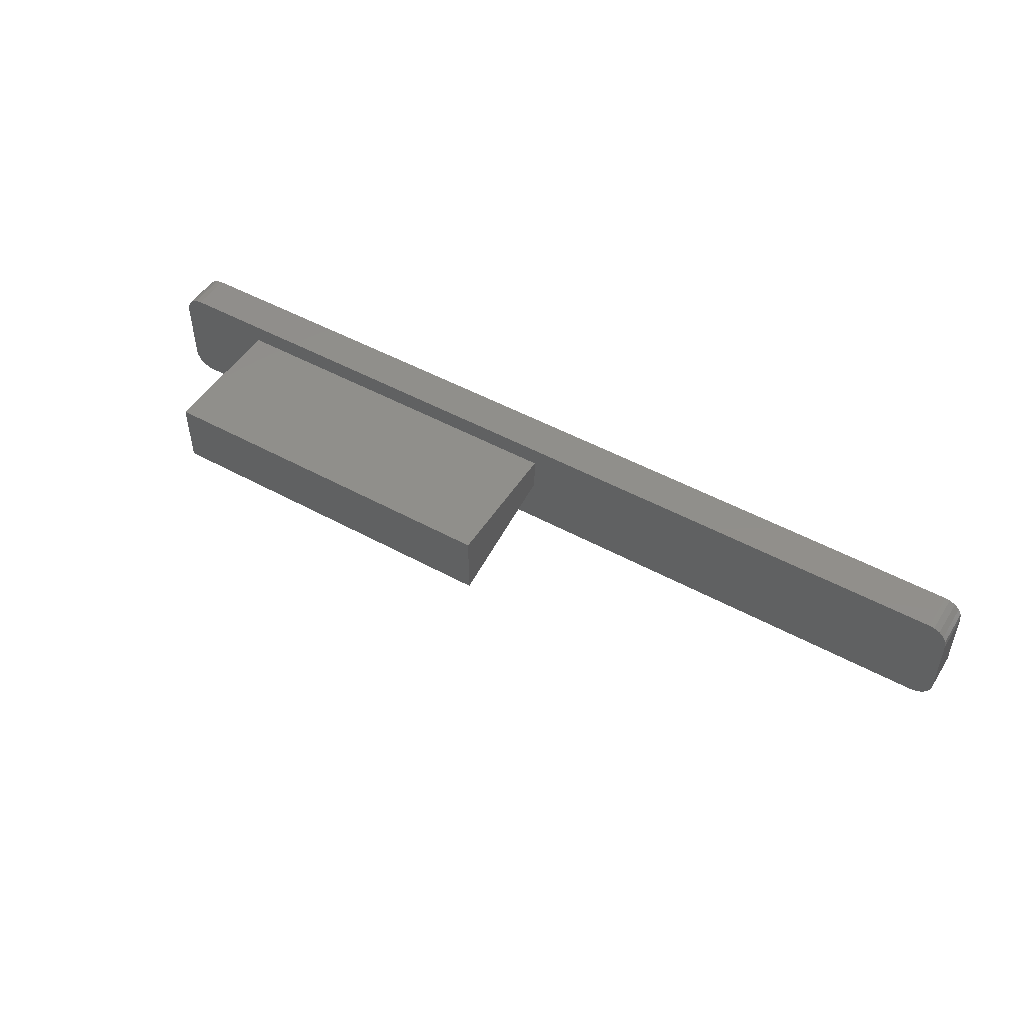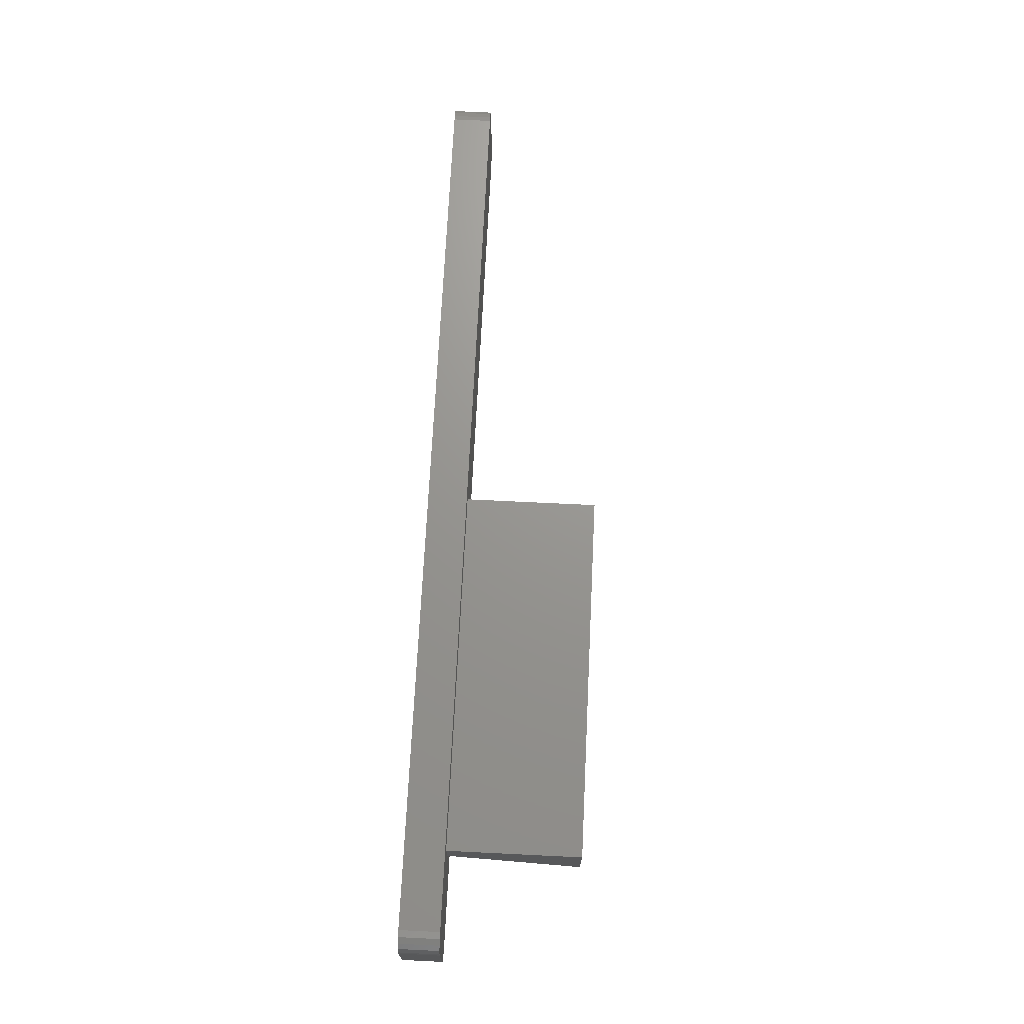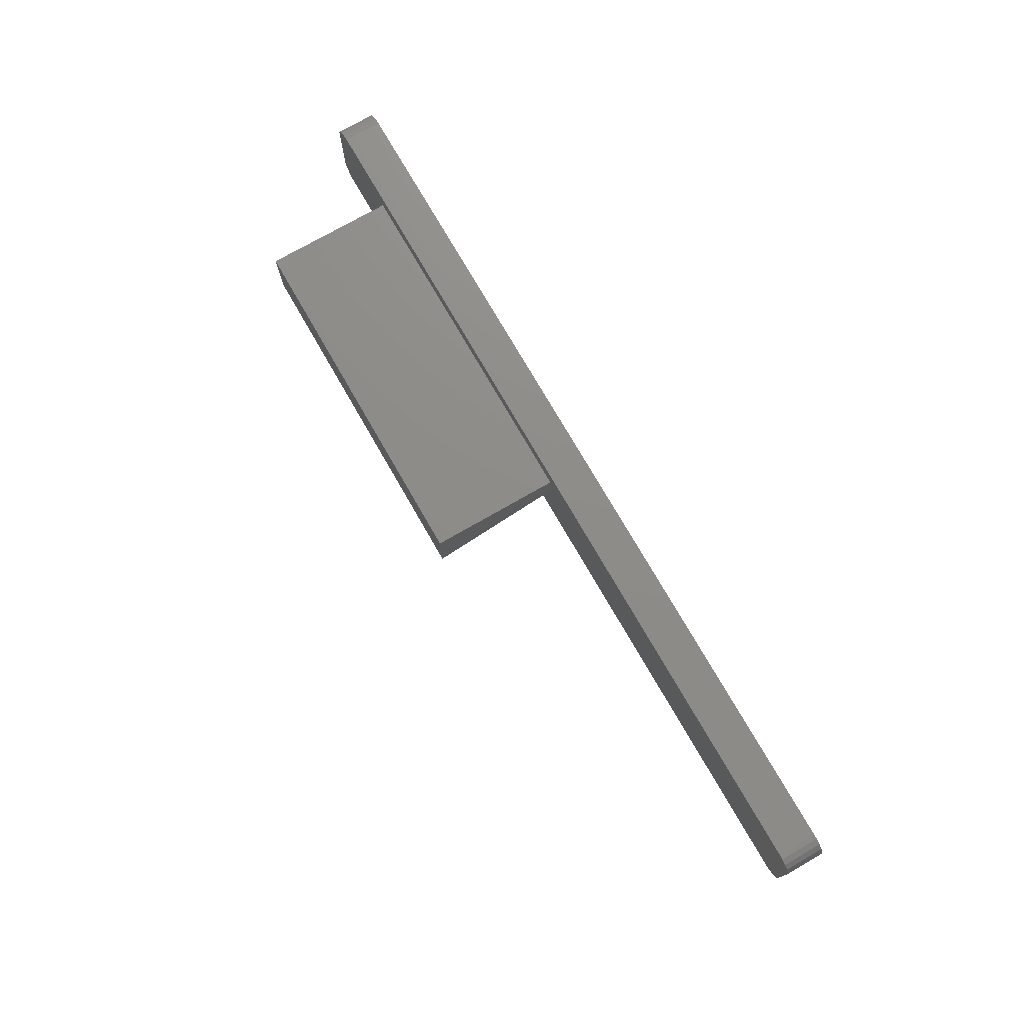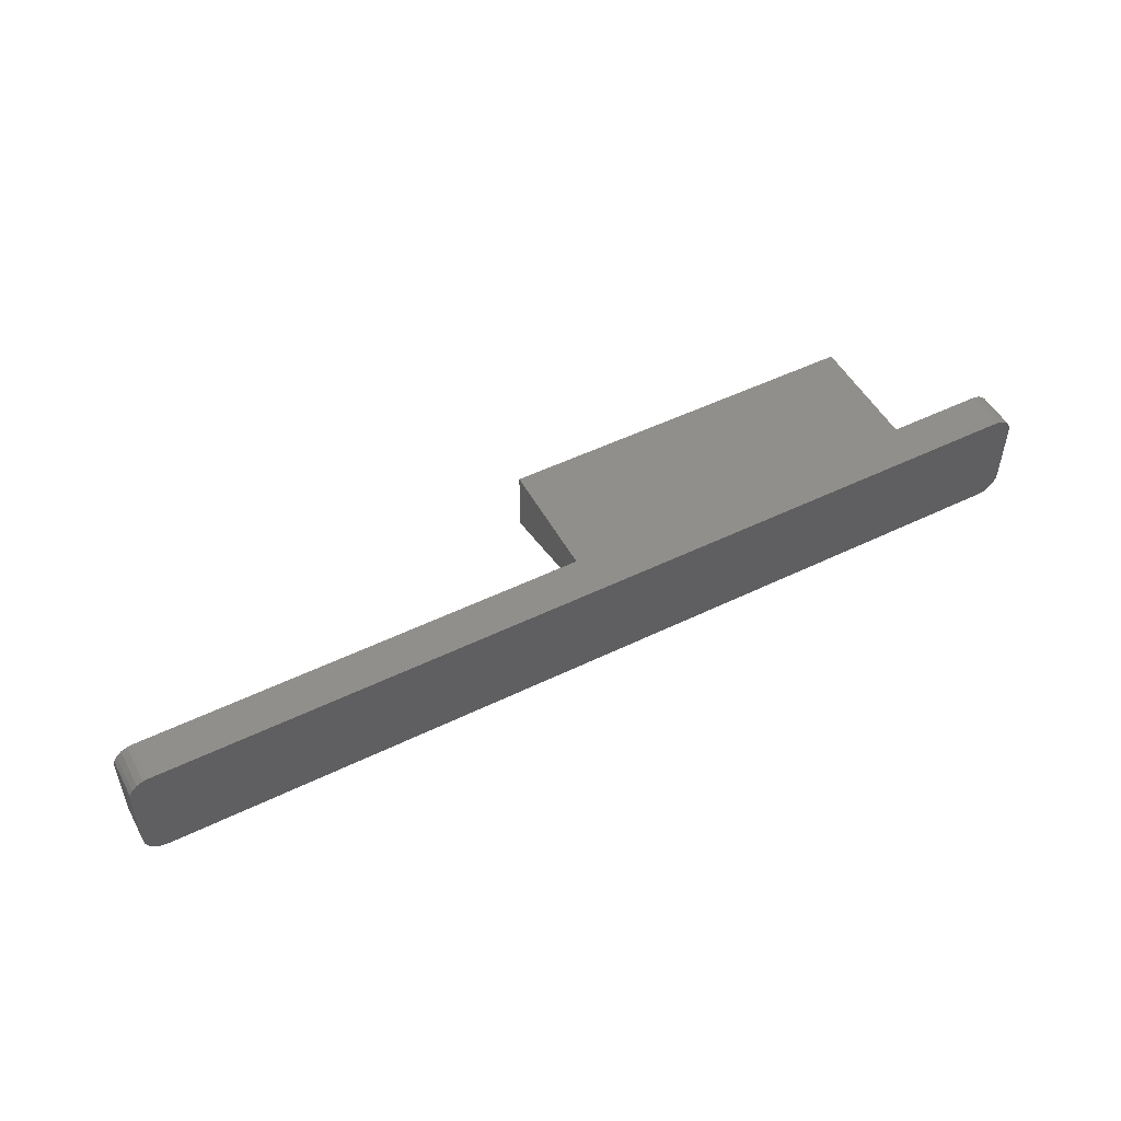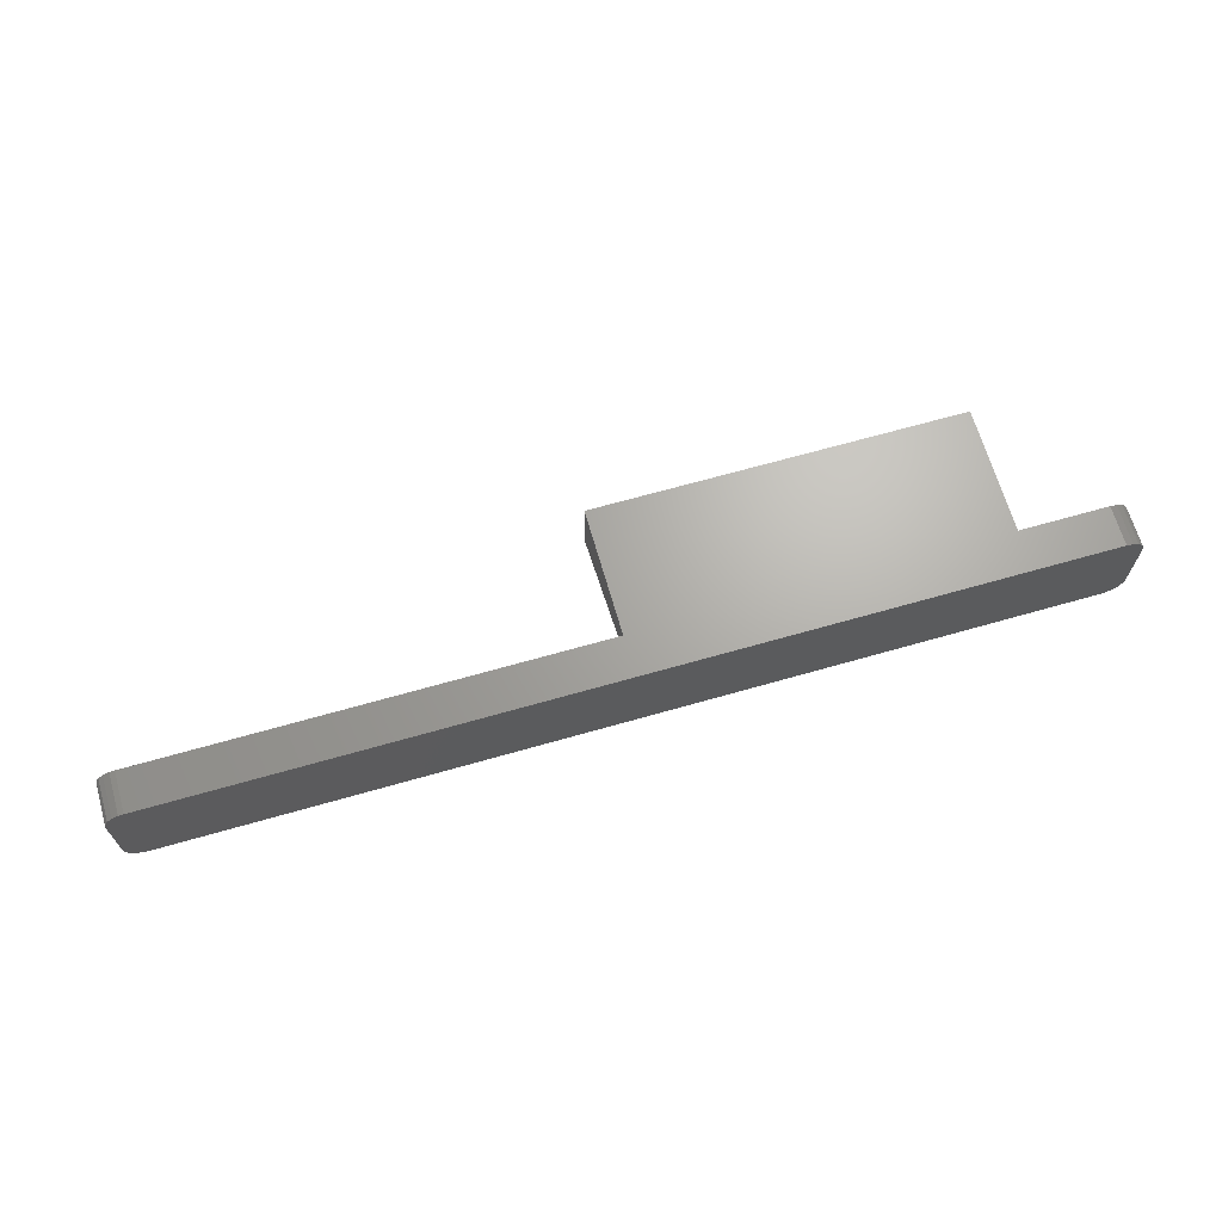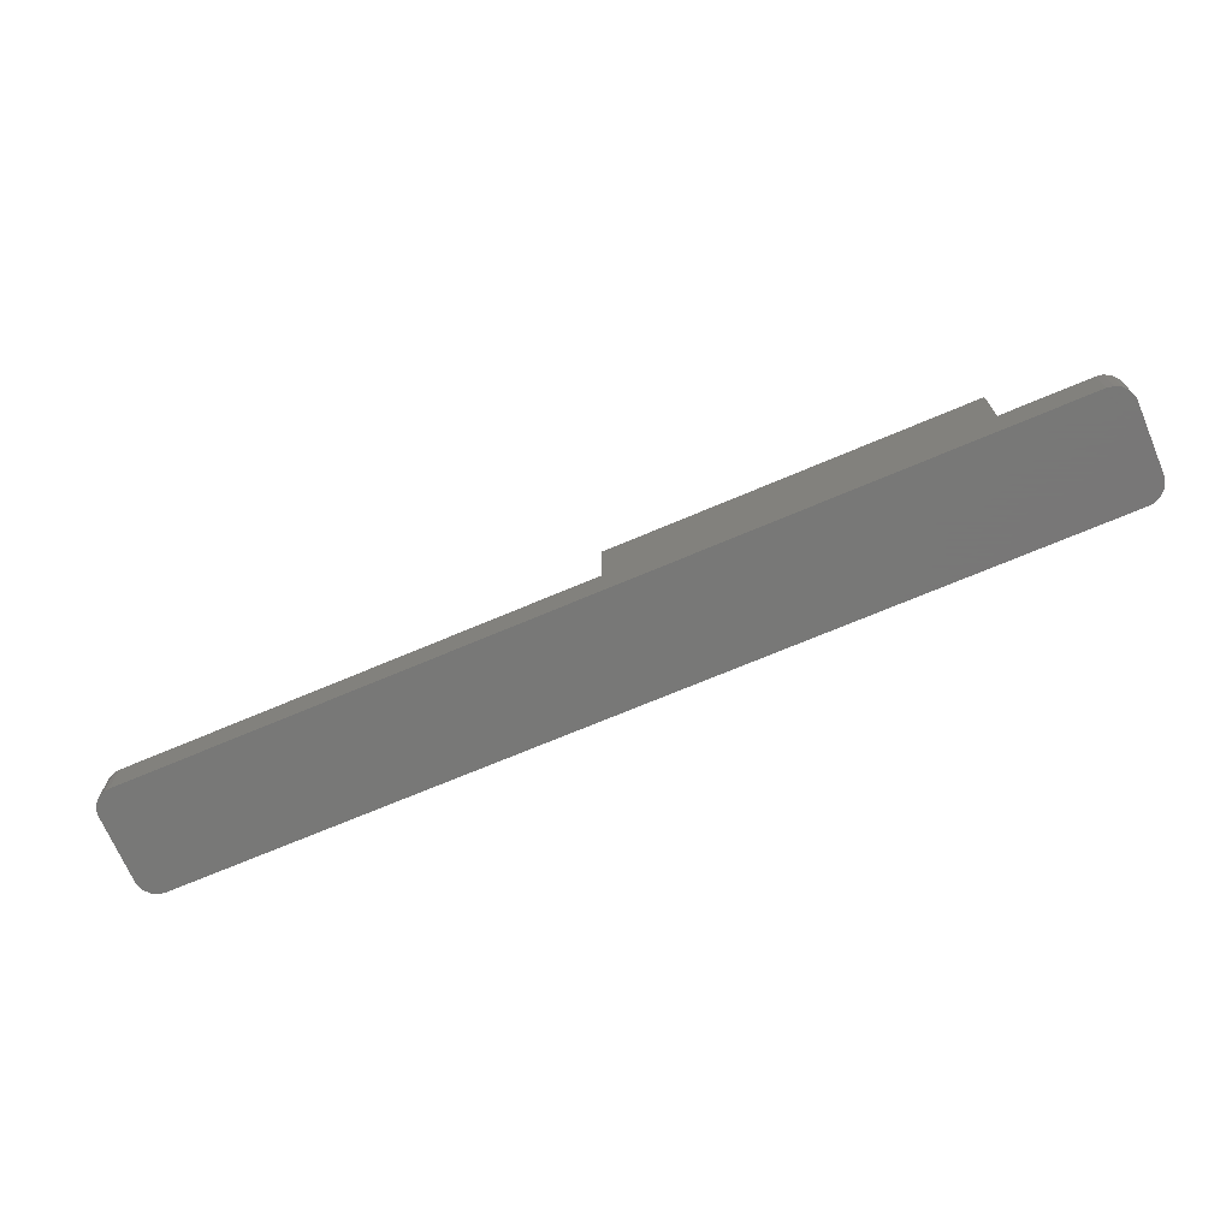
<metadata>
{"format":"stl","ext":"stl","renderer":"f3d","projection":"perspective","resolution":1024,"background":"white","views":[{"elev":49.2,"azim":31.3,"up":"+Y"},{"elev":70.4,"azim":-87.2,"up":"+Y"},{"elev":74.7,"azim":60.1,"up":"+Y"},{"elev":50.6,"azim":152.0,"up":"+Y"},{"elev":67.0,"azim":164.0,"up":"+Y"},{"elev":-70.4,"azim":-157.0,"up":"+Z"}]}
</metadata>
<code>
# stl→obj: 56 verts, 108 faces
v 34.42 -3.684 3
v 34.76 -3.32 0
v 34.76 -3.32 3
v 34.42 -3.684 0
v 33.5 4 0
v -33.5 4 3
v 33.5 4 3
v -33.5 4 0
v 33.99 -3.919 0
v 33.99 -3.919 3
v -33.5 -4 0
v 33.5 -4 3
v -33.5 -4 3
v 33.5 -4 0
v -35 -2.5 0
v -35 2.5 3
v -35 2.5 0
v -35 -2.5 3
v -34.68 -3.421 0
v -34.92 -2.987 3
v -34.92 -2.987 0
v -34.68 -3.421 3
v 34.68 3.421 0
v 34.32 3.756 3
v 34.68 3.421 3
v 34.32 3.756 0
v -34.76 3.32 0
v -34.42 3.684 3
v -34.42 3.684 0
v -34.76 3.32 3
v -34.32 -3.756 0
v -33.87 -3.954 3
v -34.32 -3.756 3
v -33.87 -3.954 0
v -33.99 3.919 0
v -33.99 3.919 3
v -34.95 2.868 0
v -34.95 2.868 3
v 34.95 -2.868 3
v 35 -2.5 0
v 35 -2.5 3
v 34.95 -2.868 0
v 33.87 3.954 0
v 33.87 3.954 3
v 35 2.5 0
v 34.92 2.987 0
v 35 2.5 3
v 34.92 2.987 3
v 0 0 3
v 0 2.5 3
v -27.5 2.5 3
v -27.5 0 3
v 0 2.5 13
v 0 -2.5 13
v -27.5 2.5 13
v -27.5 -2.5 13
f 1 2 3
f 2 1 4
f 5 6 7
f 6 5 8
f 9 1 10
f 1 9 4
f 11 12 13
f 12 11 14
f 14 10 12
f 10 14 9
f 15 16 17
f 16 15 18
f 19 20 21
f 20 19 22
f 23 24 25
f 24 23 26
f 27 28 29
f 28 27 30
f 31 32 33
f 32 31 34
f 35 28 36
f 28 35 29
f 8 36 6
f 36 8 35
f 37 30 27
f 30 37 38
f 17 38 37
f 38 17 16
f 39 40 41
f 40 39 42
f 43 7 44
f 7 43 5
f 14 40 42
f 40 14 45
f 14 42 2
f 45 14 5
f 14 2 4
f 45 5 46
f 14 4 9
f 46 5 23
f 23 5 26
f 26 5 43
f 11 5 14
f 11 8 5
f 15 11 34
f 11 15 8
f 15 34 31
f 8 15 17
f 15 31 19
f 8 17 35
f 15 19 21
f 35 17 29
f 29 17 27
f 27 17 37
f 19 33 22
f 33 19 31
f 41 45 47
f 45 41 40
f 21 18 15
f 18 21 20
f 47 46 48
f 46 47 45
f 34 13 32
f 13 34 11
f 48 23 25
f 23 48 46
f 3 42 39
f 42 3 2
f 26 44 24
f 44 26 43
f 12 41 47
f 7 47 48
f 12 47 7
f 7 48 25
f 41 12 39
f 7 25 24
f 39 12 3
f 7 24 44
f 3 12 1
f 1 12 10
f 49 7 50
f 6 50 7
f 51 6 52
f 50 6 51
f 7 49 12
f 13 49 52
f 49 13 12
f 16 52 6
f 52 18 13
f 16 6 36
f 52 16 18
f 16 36 28
f 13 18 32
f 16 28 30
f 32 18 33
f 16 30 38
f 33 18 22
f 22 18 20
f 53 49 50
f 49 53 54
f 52 55 51
f 55 52 56
f 55 54 53
f 54 55 56
f 50 55 53
f 55 50 51
f 52 54 56
f 54 52 49

</code>
